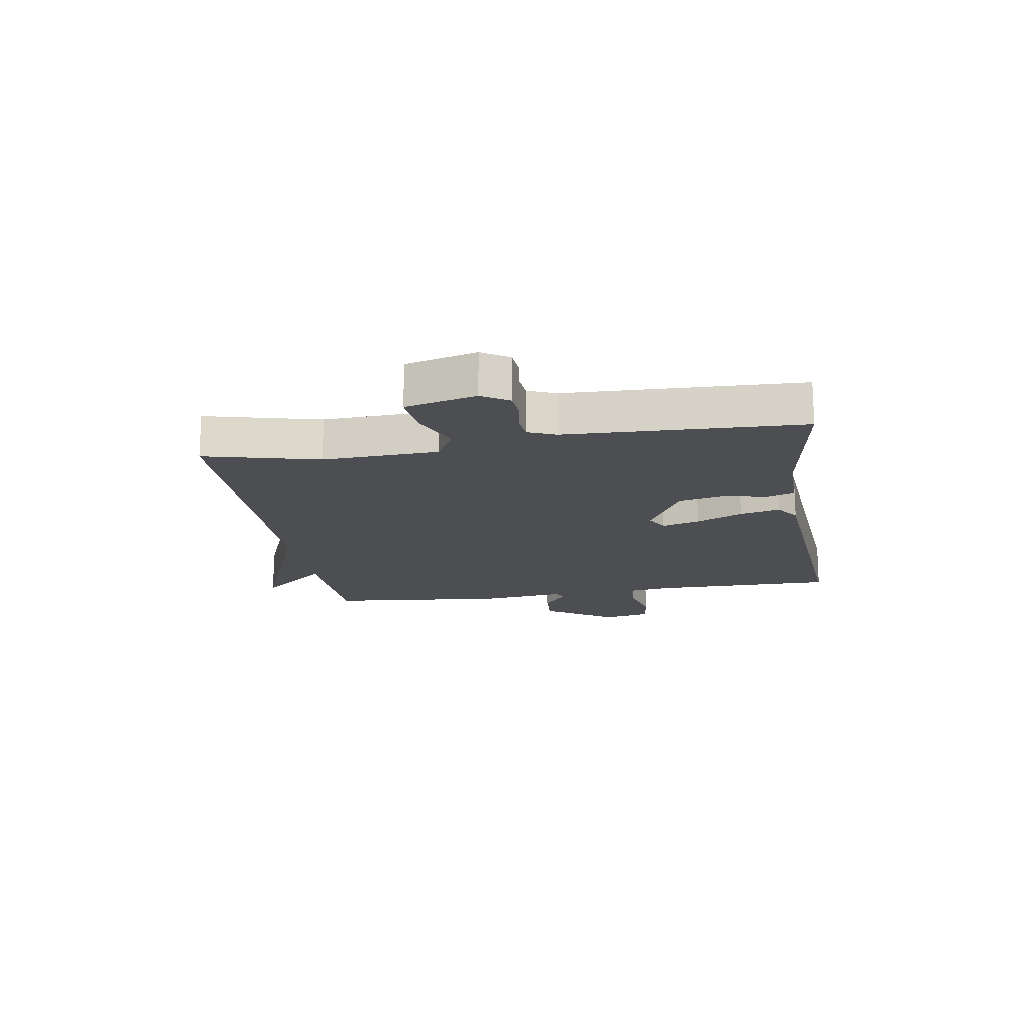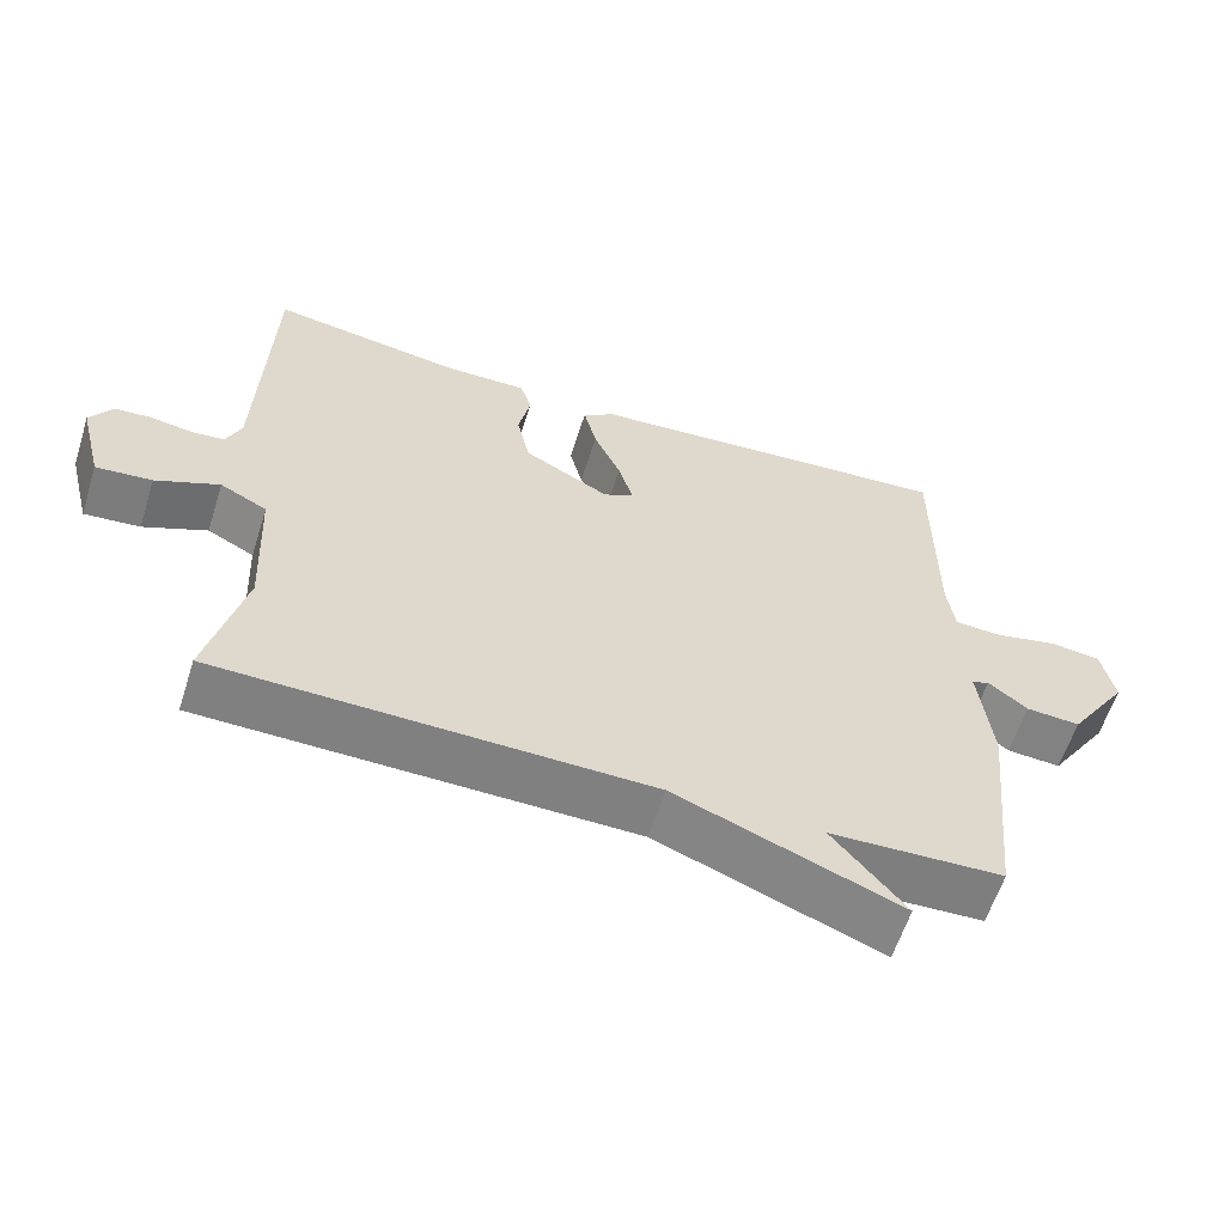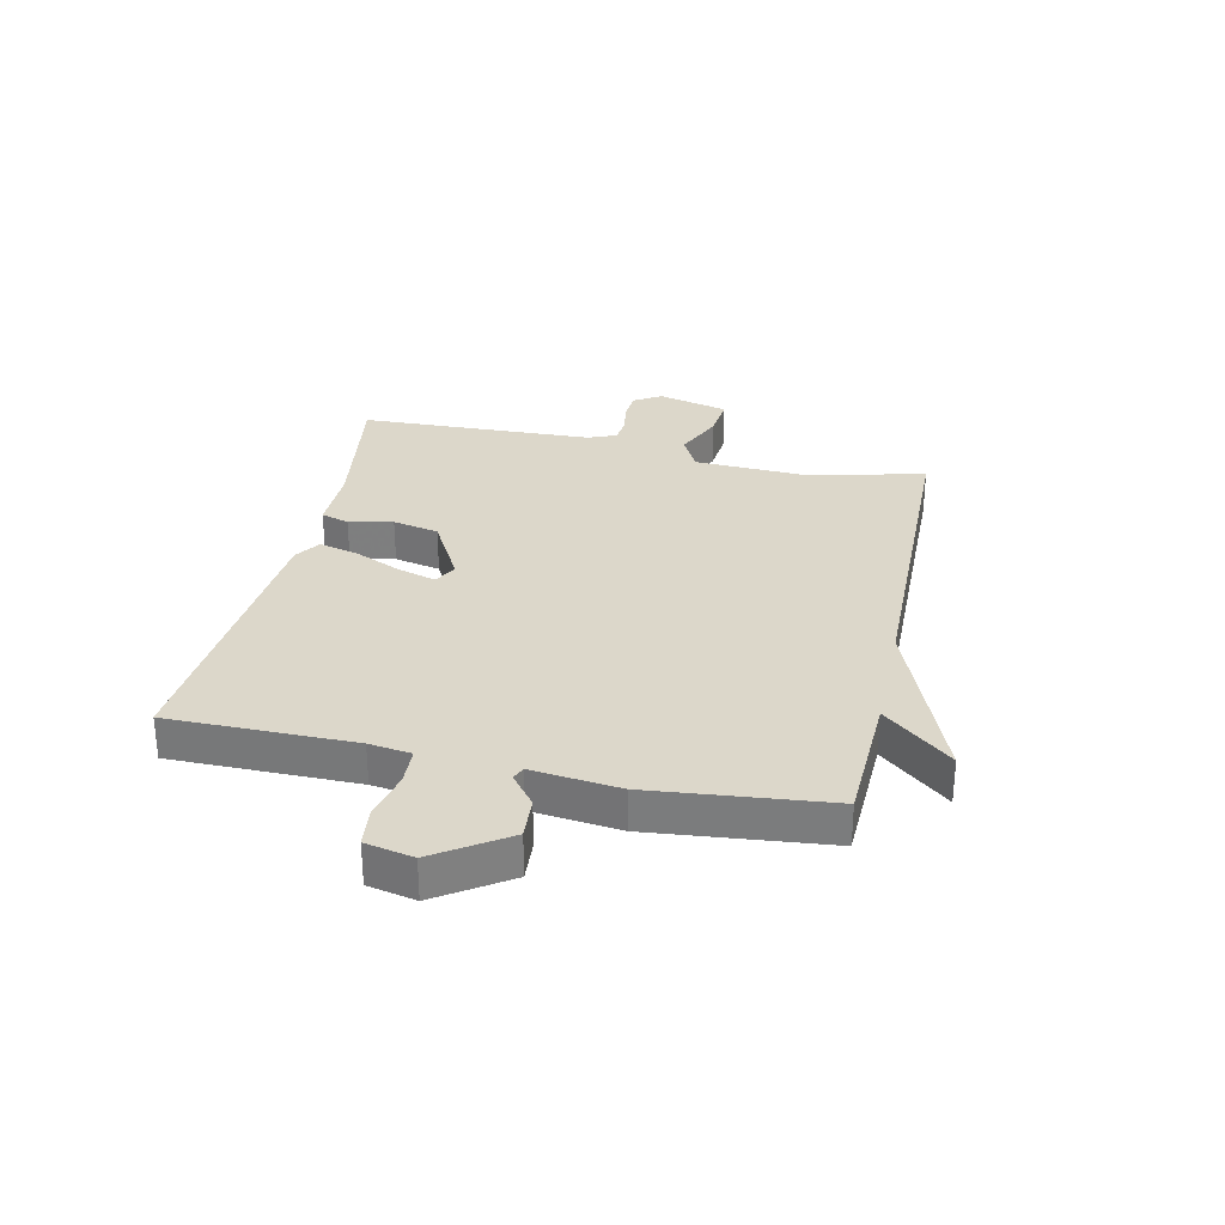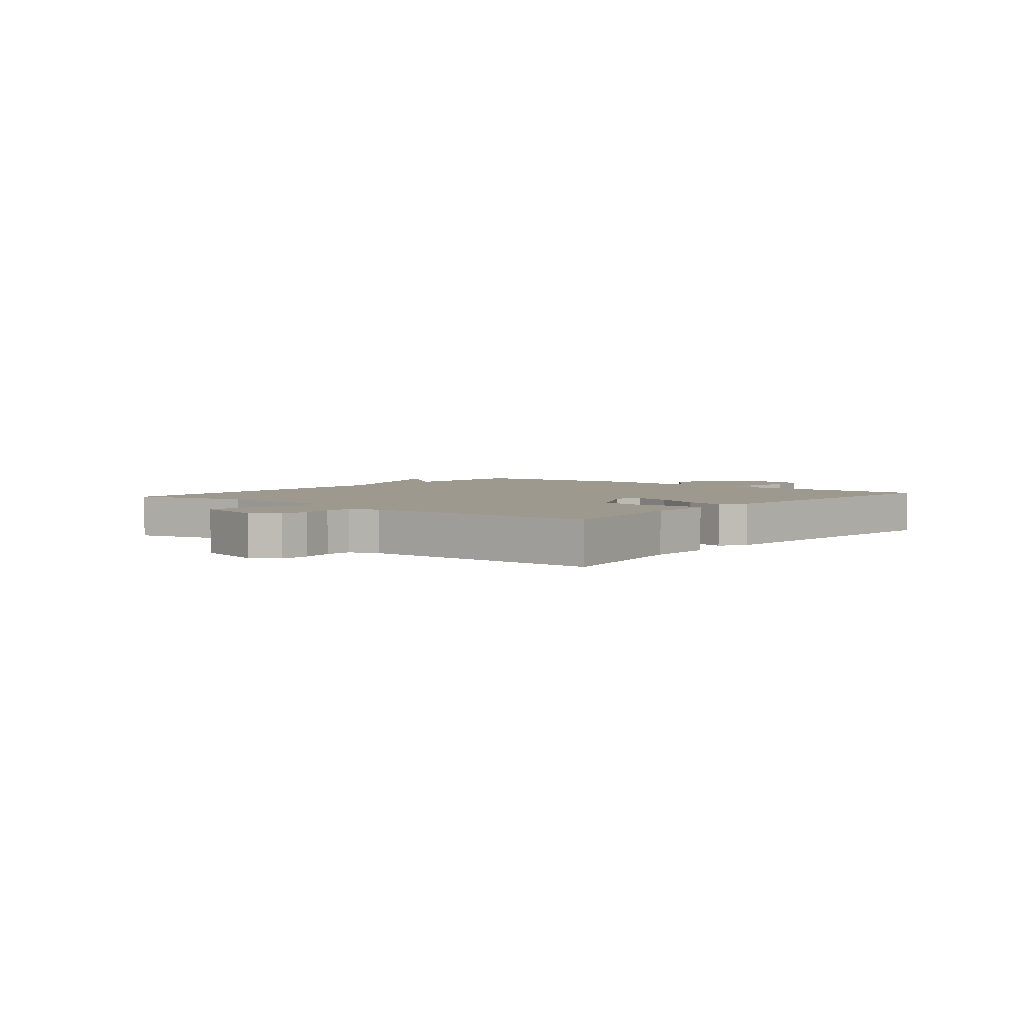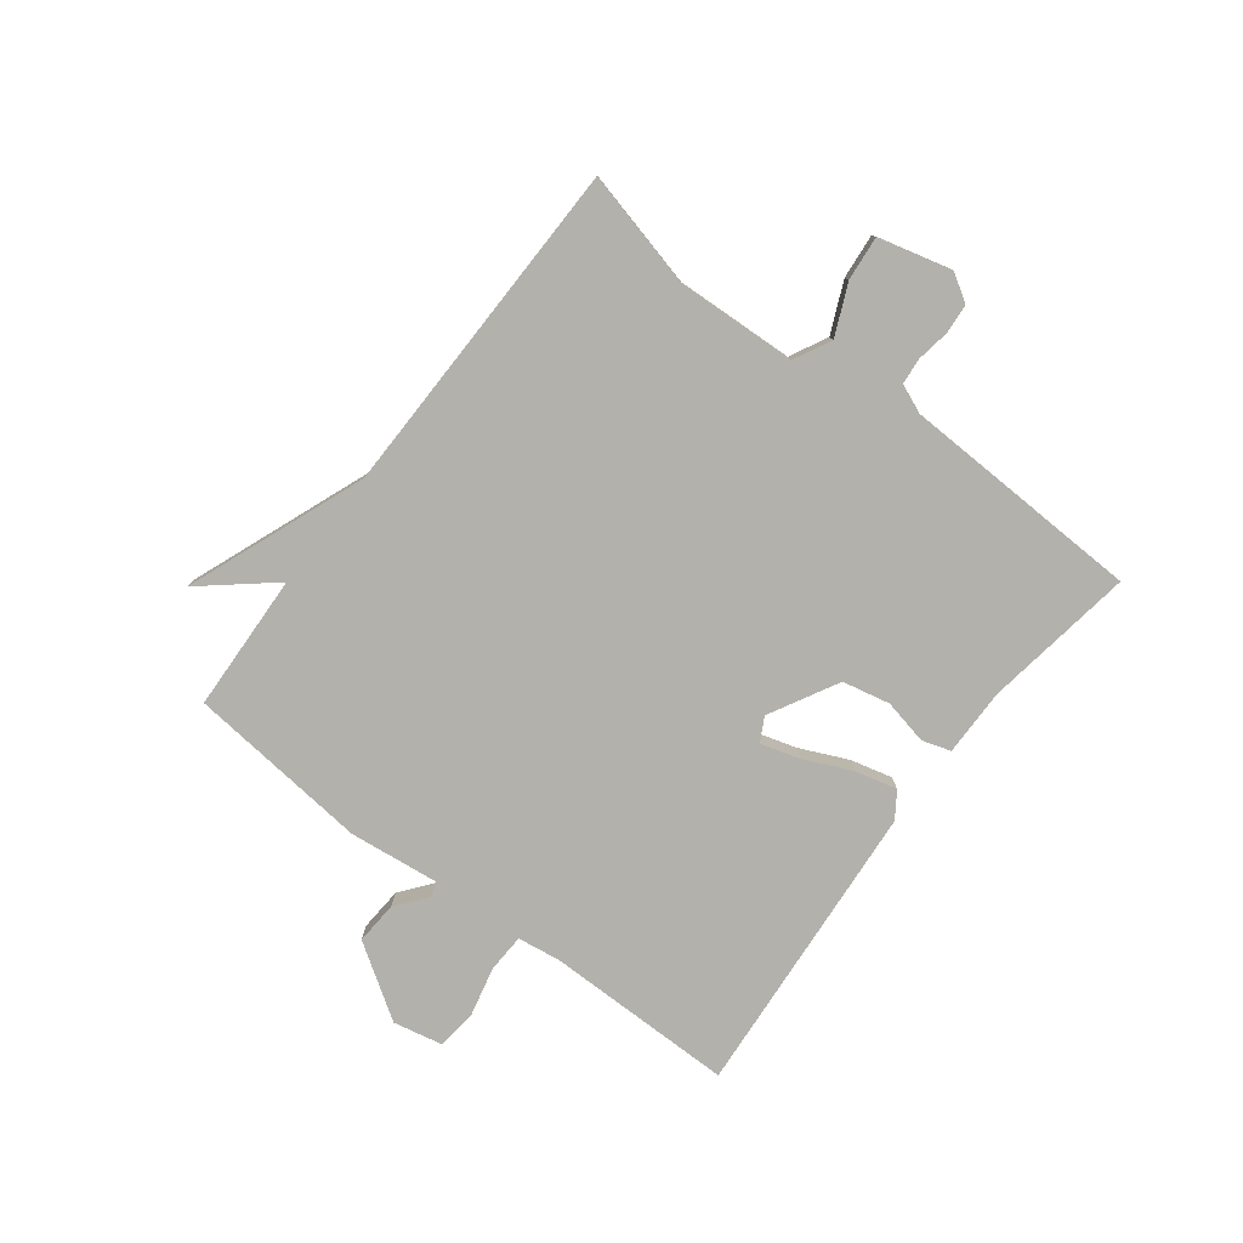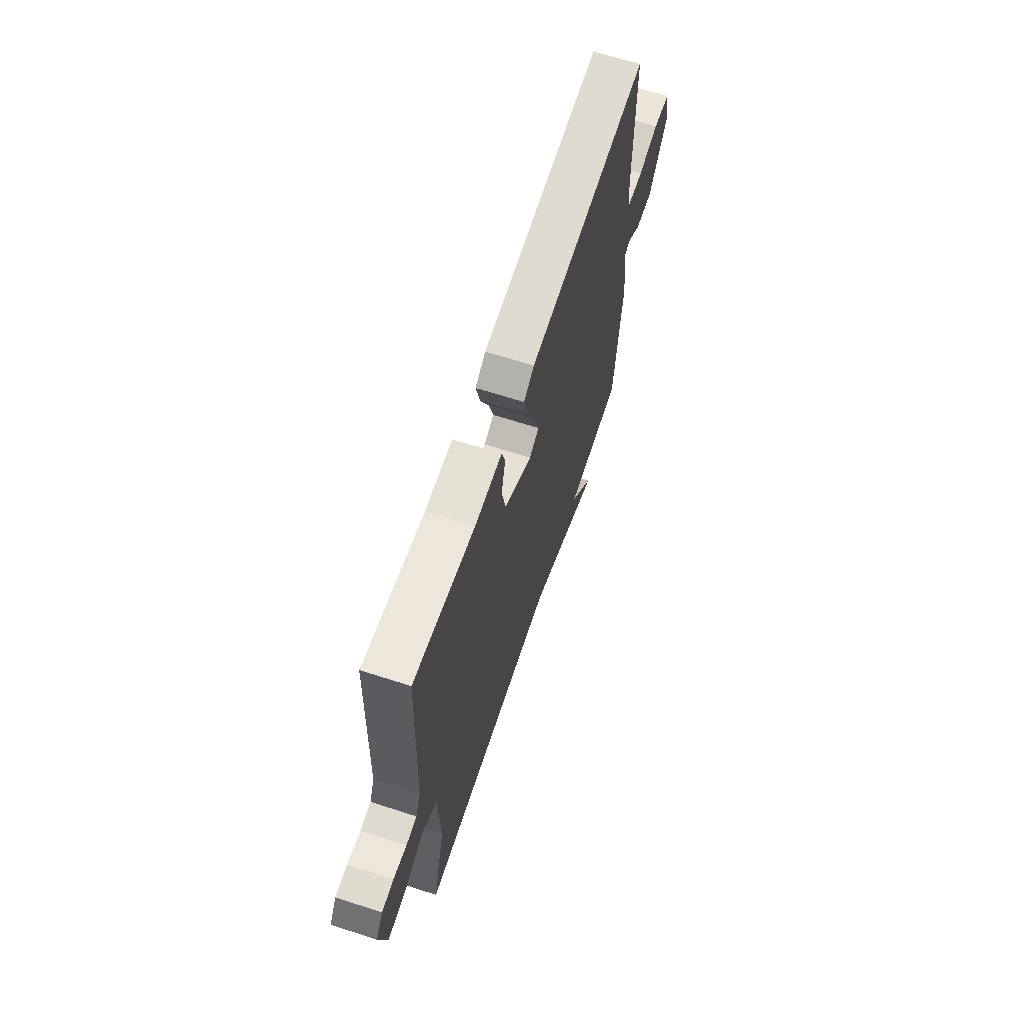
<metadata>
{"format":"obj","ext":"obj","renderer":"f3d","projection":"perspective","resolution":1024,"background":"white","views":[{"elev":-16.6,"azim":-80.8,"up":"+Y"},{"elev":-60.0,"azim":-17.6,"up":"+Z"},{"elev":30.4,"azim":102.3,"up":"+Y"},{"elev":3.5,"azim":-50.5,"up":"+Y"},{"elev":-79.1,"azim":-127.3,"up":"+Y"},{"elev":65.3,"azim":-71.9,"up":"+Z"}]}
</metadata>
<code>
v 0.5 0.07 -0.5
v 0.27 0.07 -0.509
v 0.367 0.07 -0.625
v 0.07 0.07 -0.509
v -0.5 0.07 -0.5
v -0.451 0.07 -0.304
v -0.46 0.07 -0.106
v -0.522 0.07 -0.074
v -0.606 0.07 -0.111
v -0.68 0.07 -0.118
v -0.711 0.07 0.004
v -0.682 0.07 0.05
v -0.633 0.07 0.054
v -0.578 0.07 0.045
v -0.534 0.07 0.049
v -0.514 0.07 0.097
v -0.5 0.07 0.5
v -0.249 0.07 0.461
v -0.137 0.07 0.462
v -0.122 0.07 0.414
v -0.138 0.07 0.339
v -0.121 0.07 0.26
v -0.007 0.07 0.198
v 0.033 0.07 0.219
v 0.014 0.07 0.284
v -0.022 0.07 0.364
v -0.039 0.07 0.433
v 0.004 0.07 0.462
v 0.5 0.07 0.5
v 0.5 0.07 0.184
v 0.51 0.07 0.112
v 0.574 0.07 0.109
v 0.656 0.07 0.128
v 0.724 0.07 0.12
v 0.741 0.07 0.038
v 0.661 0.07 -0.083
v 0.589 0.07 -0.078
v 0.537 0.07 -0.037
v 0.514 0.07 -0.047
v 0.531 0.07 -0.196
v 0.5 0 -0.5
v 0.27 0 -0.509
v 0.367 0 -0.625
v 0.07 0 -0.509
v -0.5 0 -0.5
v -0.451 0 -0.304
v -0.46 0 -0.106
v -0.522 0 -0.074
v -0.606 0 -0.111
v -0.68 0 -0.118
v -0.711 0 0.004
v -0.682 0 0.05
v -0.633 0 0.054
v -0.578 0 0.045
v -0.534 0 0.049
v -0.514 0 0.097
v -0.5 0 0.5
v -0.249 0 0.461
v -0.137 0 0.462
v -0.122 0 0.414
v -0.138 0 0.339
v -0.121 0 0.26
v -0.007 0 0.198
v 0.033 0 0.219
v 0.014 0 0.284
v -0.022 0 0.364
v -0.039 0 0.433
v 0.004 0 0.462
v 0.5 0 0.5
v 0.5 0 0.184
v 0.51 0 0.112
v 0.574 0 0.109
v 0.656 0 0.128
v 0.724 0 0.12
v 0.741 0 0.038
v 0.661 0 -0.083
v 0.589 0 -0.078
v 0.537 0 -0.037
v 0.514 0 -0.047
v 0.531 0 -0.196
f 39 40 1 2
f 36 37 38
f 35 36 38
f 34 35 38
f 33 34 38
f 32 33 38
f 31 32 38 39
f 30 31 39 2
f 28 29 30
f 27 28 30
f 26 27 30
f 25 26 30
f 24 25 30 2
f 18 19 20 21
f 18 21 22
f 17 18 22
f 16 17 22
f 15 16 22 23
f 12 13 14
f 11 12 14
f 10 11 14
f 9 10 14
f 8 9 14
f 7 8 14 15
f 4 5 6
f 4 6 7
f 3 4 7
f 2 3 7
f 23 24 2 7
f 7 15 23
f 42 41 80 79
f 78 77 76
f 78 76 75
f 78 75 74
f 78 74 73
f 78 73 72
f 79 78 72 71
f 42 79 71 70
f 70 69 68
f 70 68 67
f 70 67 66
f 70 66 65
f 42 70 65 64
f 61 60 59 58
f 62 61 58
f 62 58 57
f 62 57 56
f 63 62 56 55
f 54 53 52
f 54 52 51
f 54 51 50
f 54 50 49
f 54 49 48
f 55 54 48 47
f 46 45 44
f 47 46 44
f 47 44 43
f 47 43 42
f 47 42 64 63
f 63 55 47
f 1 41 42 2
f 2 42 43 3
f 3 43 44 4
f 4 44 45 5
f 5 45 46 6
f 6 46 47 7
f 7 47 48 8
f 8 48 49 9
f 9 49 50 10
f 10 50 51 11
f 11 51 52 12
f 12 52 53 13
f 13 53 54 14
f 14 54 55 15
f 15 55 56 16
f 16 56 57 17
f 17 57 58 18
f 18 58 59 19
f 19 59 60 20
f 20 60 61 21
f 21 61 62 22
f 22 62 63 23
f 23 63 64 24
f 24 64 65 25
f 25 65 66 26
f 26 66 67 27
f 27 67 68 28
f 28 68 69 29
f 29 69 70 30
f 30 70 71 31
f 31 71 72 32
f 32 72 73 33
f 33 73 74 34
f 34 74 75 35
f 35 75 76 36
f 36 76 77 37
f 37 77 78 38
f 38 78 79 39
f 39 79 80 40
f 40 80 41 1

</code>
